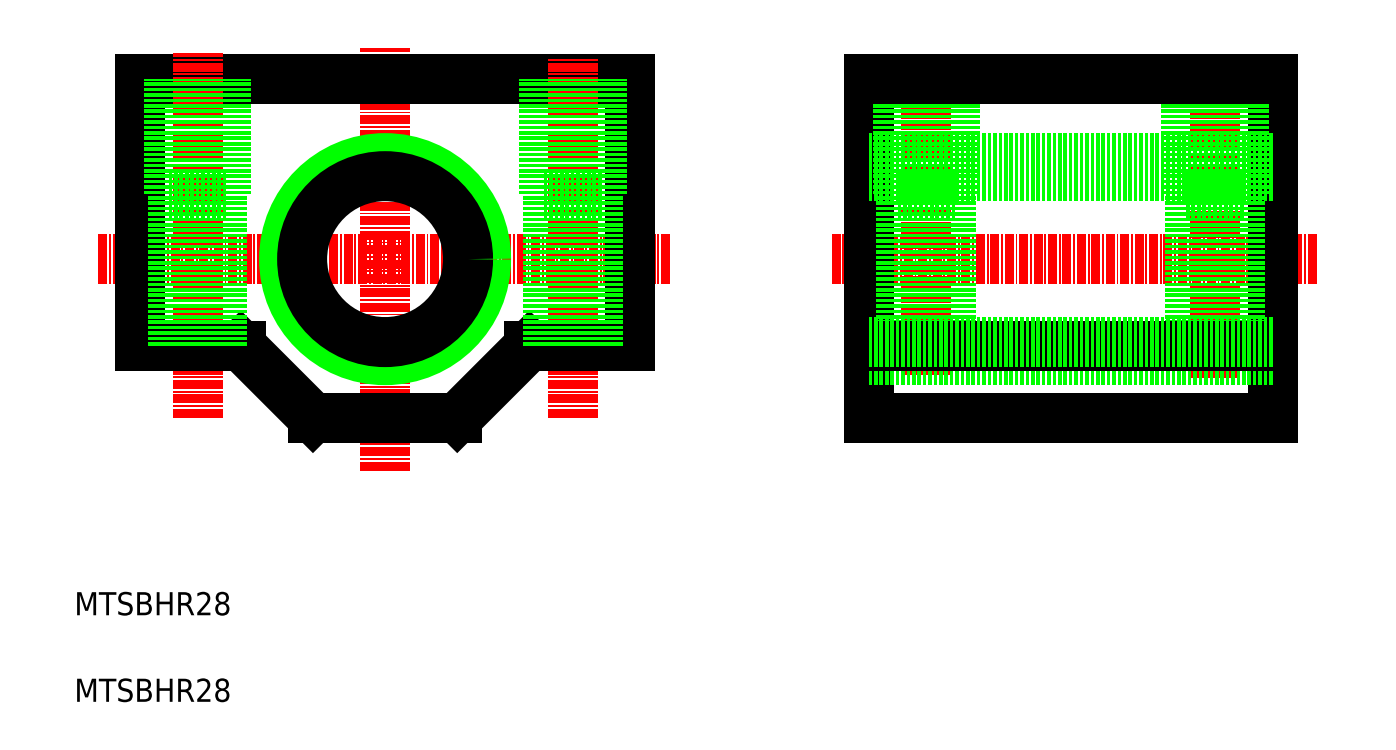
<metadata>
{"format":"dxf","ext":"dxf","renderer":"ezdxf+matplotlib","layout":"modelspace","background":"white","min_lineweight":24,"dpi":150}
</metadata>
<code>
0
SECTION
2
ENTITIES
0
TEXT
8
0
10
81.67
20
204.4
30
0
40
3.2
1
MTSBHR28
0
LINE
8
CENTER
10
85.01
20
253.7
30
0
11
164.5
21
253.7
31
0
0
LINE
8
CENTER
10
124.8
20
224.4
30
0
11
124.8
21
283
31
0
0
LINE
8
CENTER
10
186.7
20
253.7
30
0
11
254.3
21
253.7
31
0
0
LINE
8
0
10
90.75
20
241.7
30
0
11
90.75
21
278.7
31
0
0
LINE
8
0
10
158.8
20
241.7
30
0
11
158.8
21
278.7
31
0
0
LINE
8
0
10
90.75
20
278.7
30
0
11
158.8
21
278.7
31
0
0
LINE
8
0
10
114.8
20
231.7
30
0
11
134.8
21
231.7
31
0
0
LINE
8
CENTER
10
98.75
20
231.7
30
0
11
98.75
21
282.3
31
0
0
LINE
8
CENTER
10
150.8
20
231.7
30
0
11
150.8
21
281.7
31
0
0
LINE
8
0
10
191.8
20
231.7
30
0
11
191.8
21
278.7
31
0
0
LINE
8
0
10
247.8
20
231.7
30
0
11
247.8
21
278.7
31
0
0
LINE
8
CENTER
10
199.8
20
237.7
30
0
11
199.8
21
281.7
31
0
0
LINE
8
CENTER
10
239.8
20
237.2
30
0
11
239.8
21
281.4
31
0
0
CIRCLE
8
0
10
124.8
20
253.7
30
0
40
14
0
CIRCLE
8
0
10
124.8
20
253.7
30
0
40
11.5
0
LINE
8
0
10
191.8
20
239.7
30
0
11
247.8
21
239.7
31
0
0
LINE
8
0
10
90.75
20
241.7
30
0
11
104.8
21
241.7
31
0
0
LINE
8
0
10
144.8
20
241.7
30
0
11
158.8
21
241.7
31
0
0
LINE
8
0
10
104.8
20
241.7
30
0
11
114.8
21
231.7
31
0
0
LINE
8
0
10
144.8
20
241.7
30
0
11
134.8
21
231.7
31
0
0
LINE
8
0
10
102.2
20
241.7
30
0
11
102.2
21
278.7
31
0
0
LINE
8
0
10
95.3
20
241.7
30
0
11
95.3
21
278.7
31
0
0
LINE
8
0
10
102.8
20
262.7
30
0
11
102.8
21
278.7
31
0
0
LINE
8
0
10
94.75
20
262.7
30
0
11
94.75
21
278.7
31
0
0
LINE
8
0
10
94.75
20
262.7
30
0
11
102.8
21
262.7
31
0
0
LINE
8
0
10
154.2
20
241.7
30
0
11
154.2
21
278.7
31
0
0
LINE
8
0
10
147.3
20
241.7
30
0
11
147.3
21
278.7
31
0
0
LINE
8
0
10
154.8
20
262.7
30
0
11
154.8
21
278.7
31
0
0
LINE
8
0
10
146.8
20
262.7
30
0
11
146.8
21
278.7
31
0
0
LINE
8
0
10
146.8
20
262.7
30
0
11
154.8
21
262.7
31
0
0
LINE
8
0
10
203.2
20
241.7
30
0
11
203.2
21
278.7
31
0
0
LINE
8
0
10
196.3
20
241.7
30
0
11
196.3
21
278.7
31
0
0
LINE
8
0
10
203.8
20
262.7
30
0
11
203.8
21
278.7
31
0
0
LINE
8
0
10
195.8
20
262.7
30
0
11
195.8
21
278.7
31
0
0
LINE
8
0
10
195.8
20
262.7
30
0
11
203.8
21
262.7
31
0
0
LINE
8
0
10
243.2
20
241.7
30
0
11
243.2
21
278.7
31
0
0
LINE
8
0
10
236.3
20
241.7
30
0
11
236.3
21
278.7
31
0
0
LINE
8
0
10
243.8
20
262.7
30
0
11
243.8
21
278.7
31
0
0
LINE
8
0
10
235.8
20
262.7
30
0
11
235.8
21
278.7
31
0
0
LINE
8
0
10
235.8
20
262.7
30
0
11
243.8
21
262.7
31
0
0
LINE
8
0
10
191.8
20
241.7
30
0
11
247.8
21
241.7
31
0
0
LINE
8
0
10
191.8
20
242.2
30
0
11
247.8
21
242.2
31
0
0
LINE
8
0
10
191.8
20
265.2
30
0
11
247.8
21
265.2
31
0
0
LINE
8
0
10
191.8
20
267.7
30
0
11
247.8
21
267.7
31
0
0
LINE
8
0
10
191.8
20
278.7
30
0
11
247.8
21
278.7
31
0
0
LINE
8
0
10
191.8
20
231.7
30
0
11
247.8
21
231.7
31
0
0
TEXT
8
0
10
81.67
20
192.4
30
0
40
3.2
1
MTSBHR28
0
ENDSEC
0
EOF

</code>
